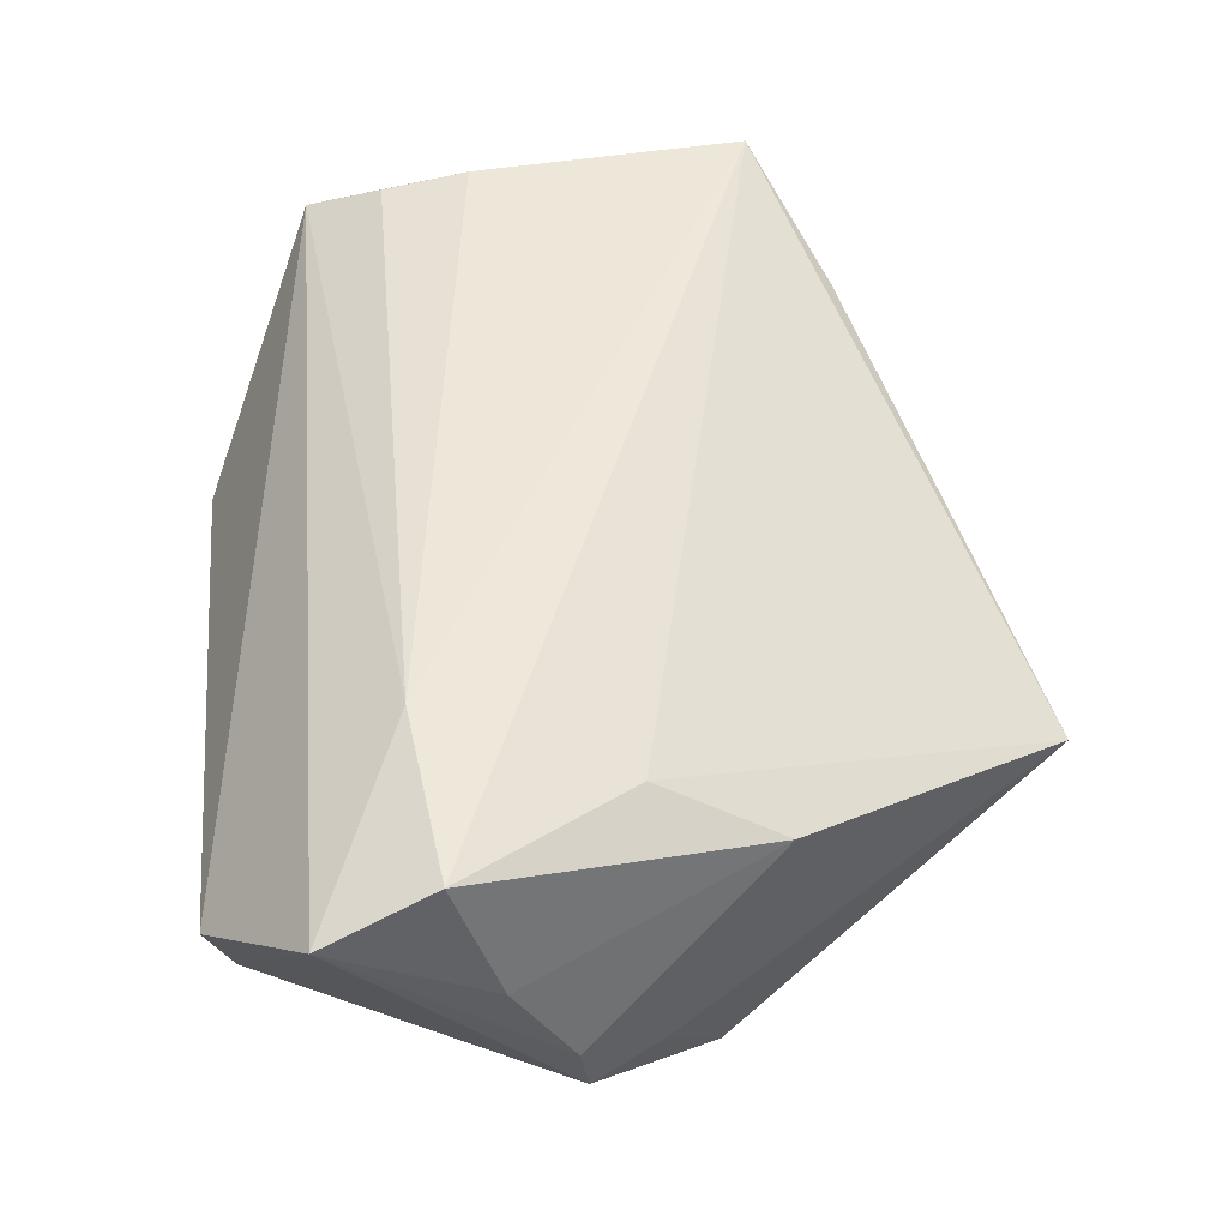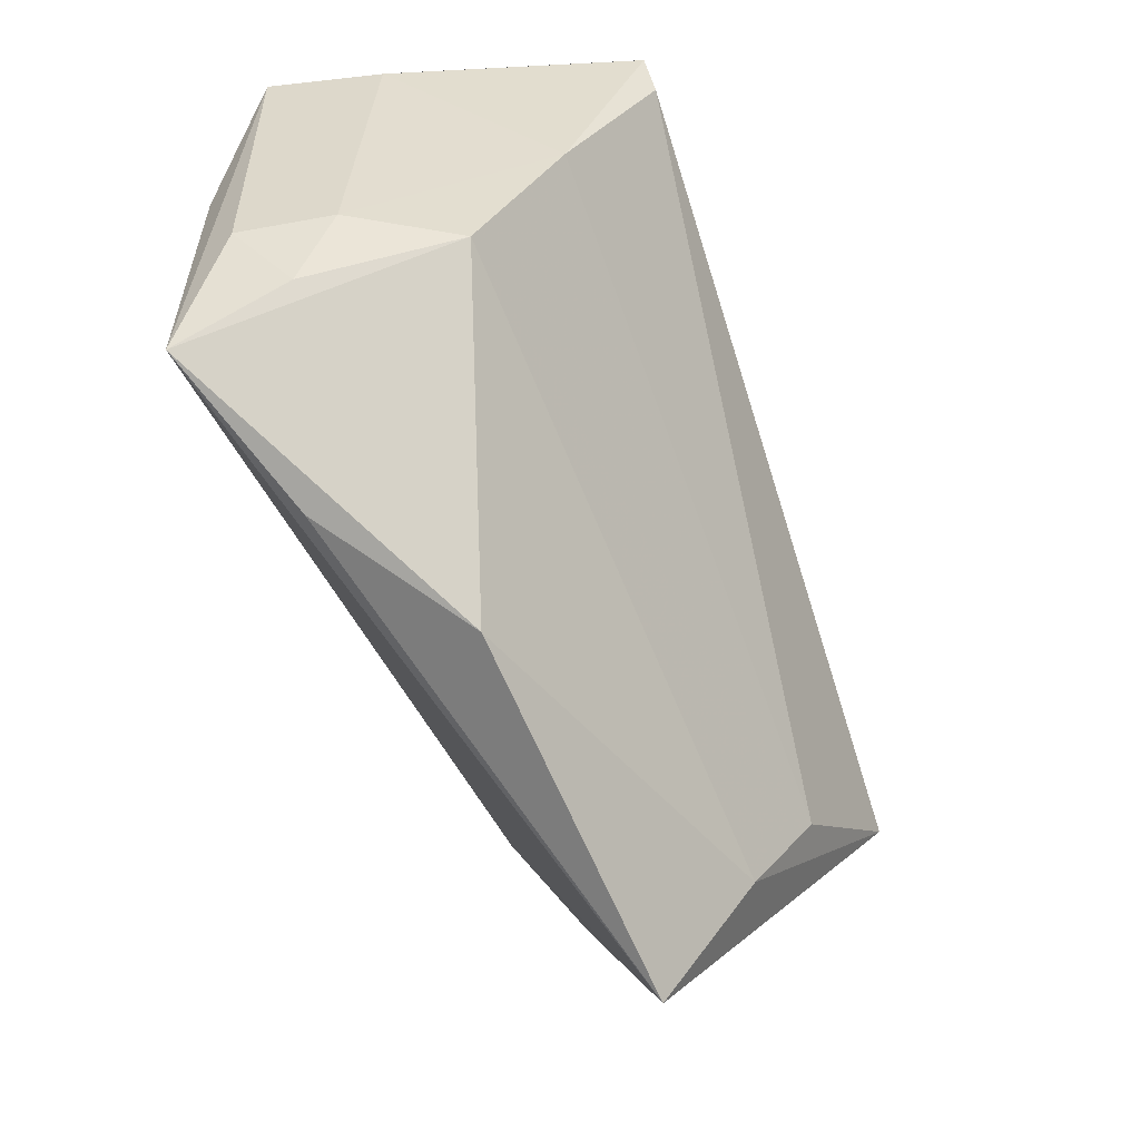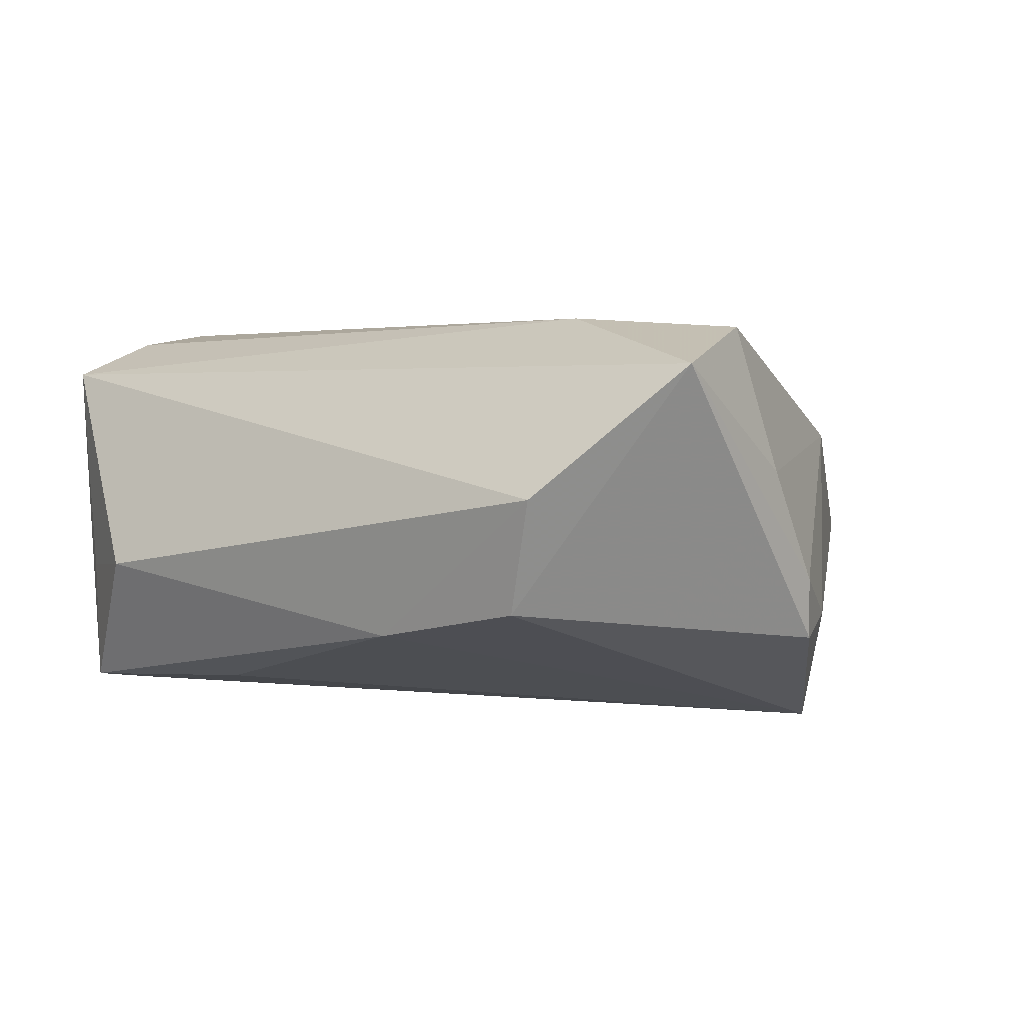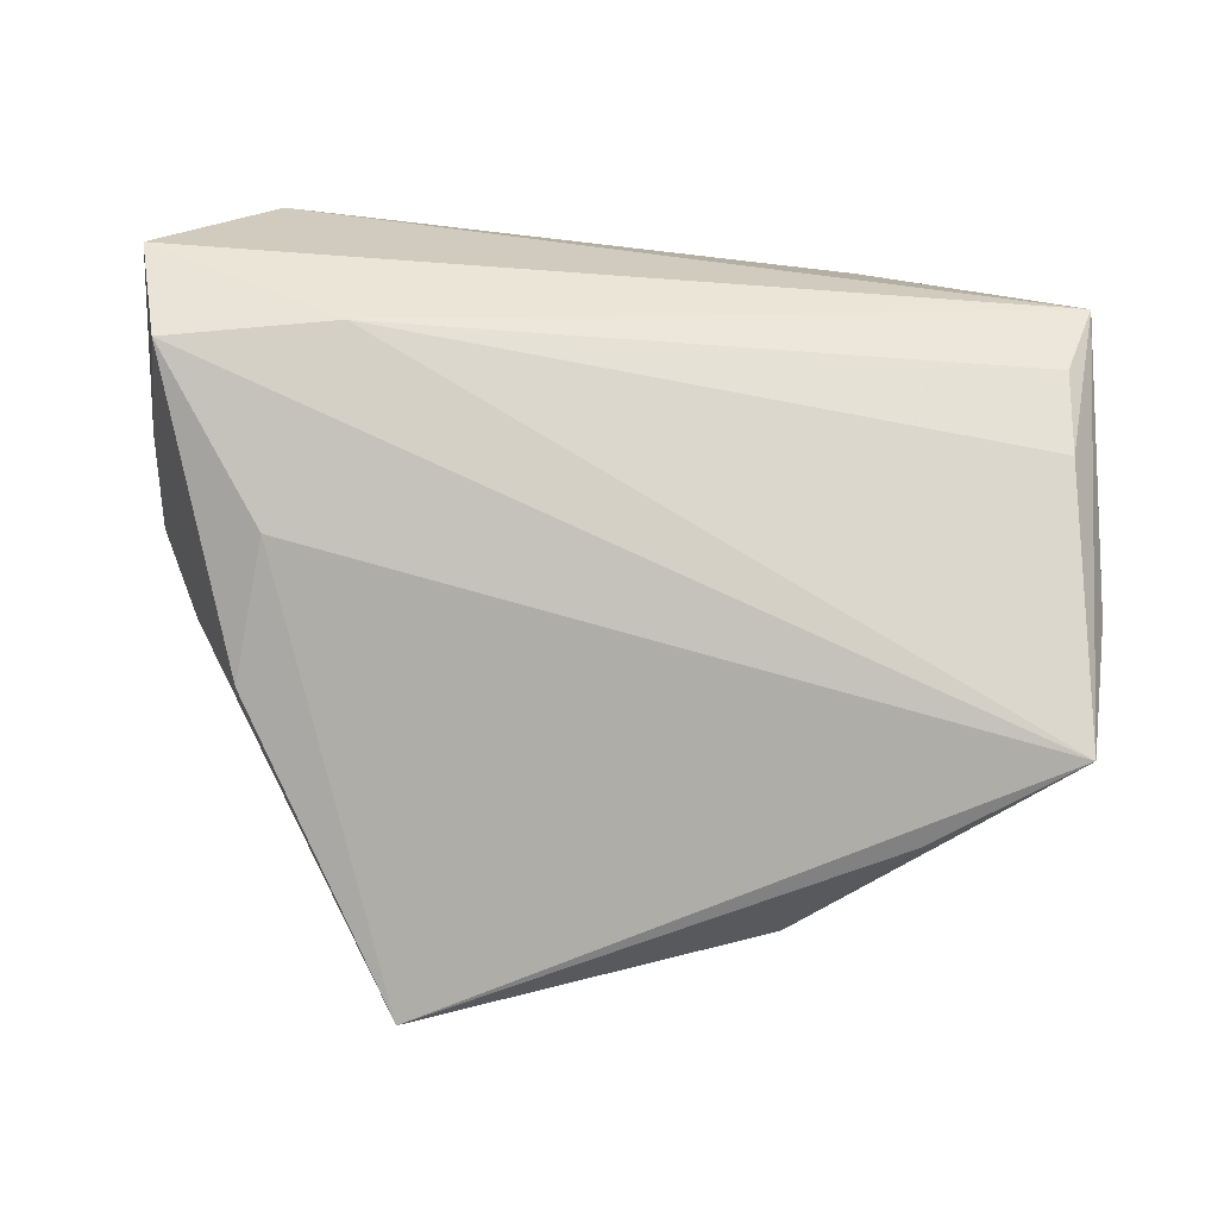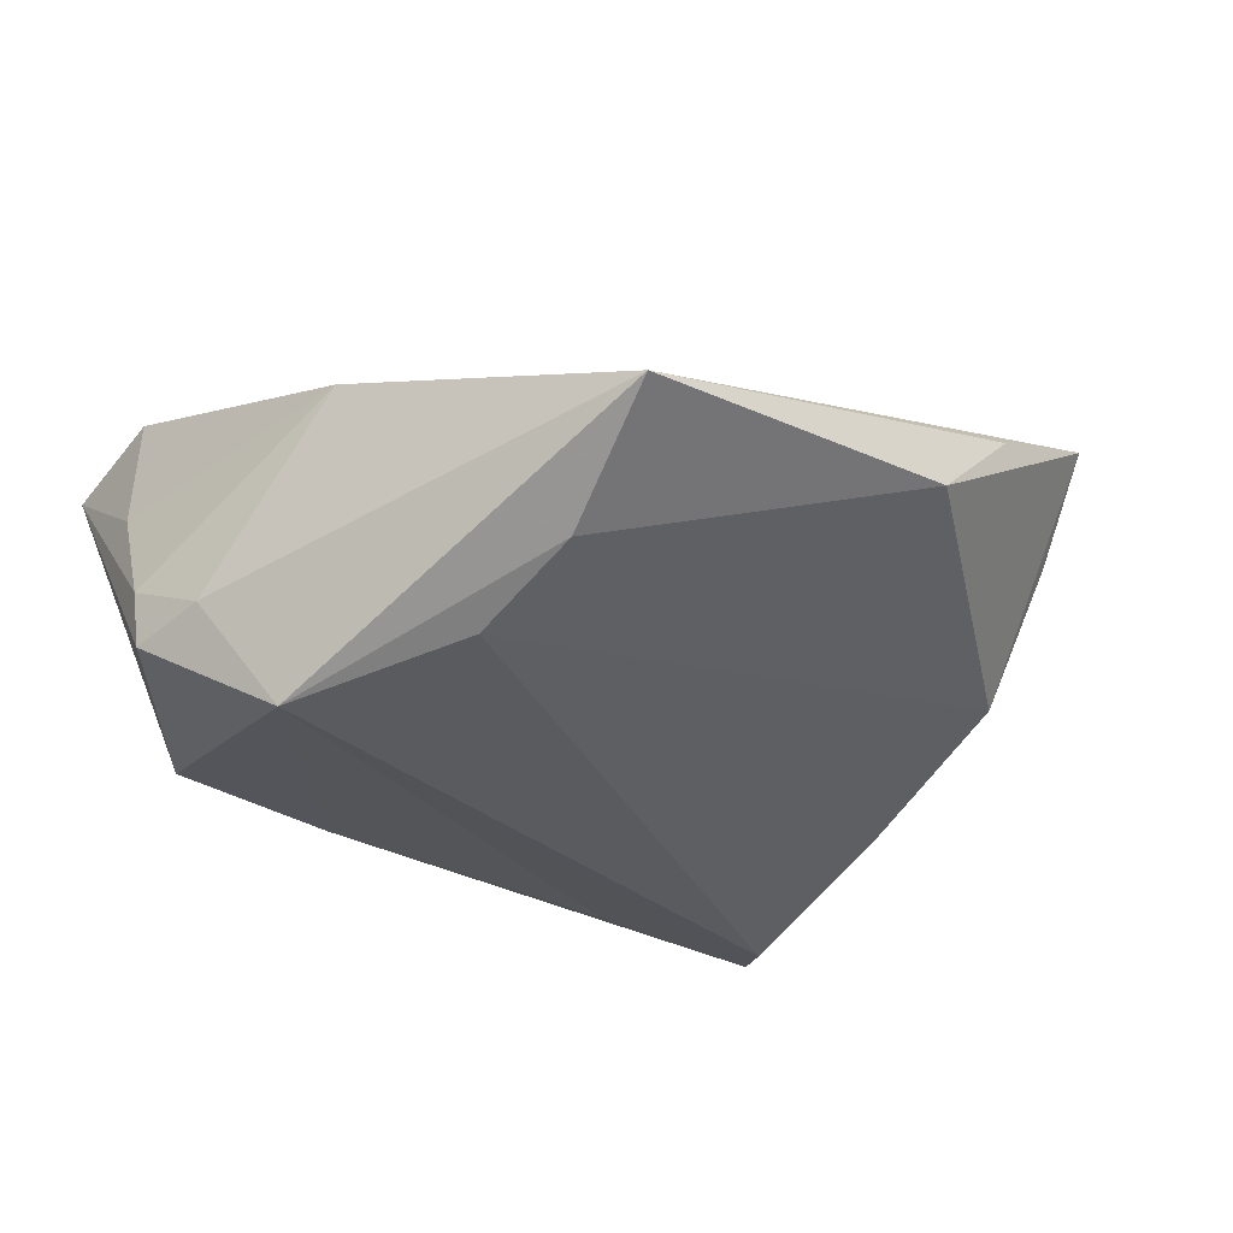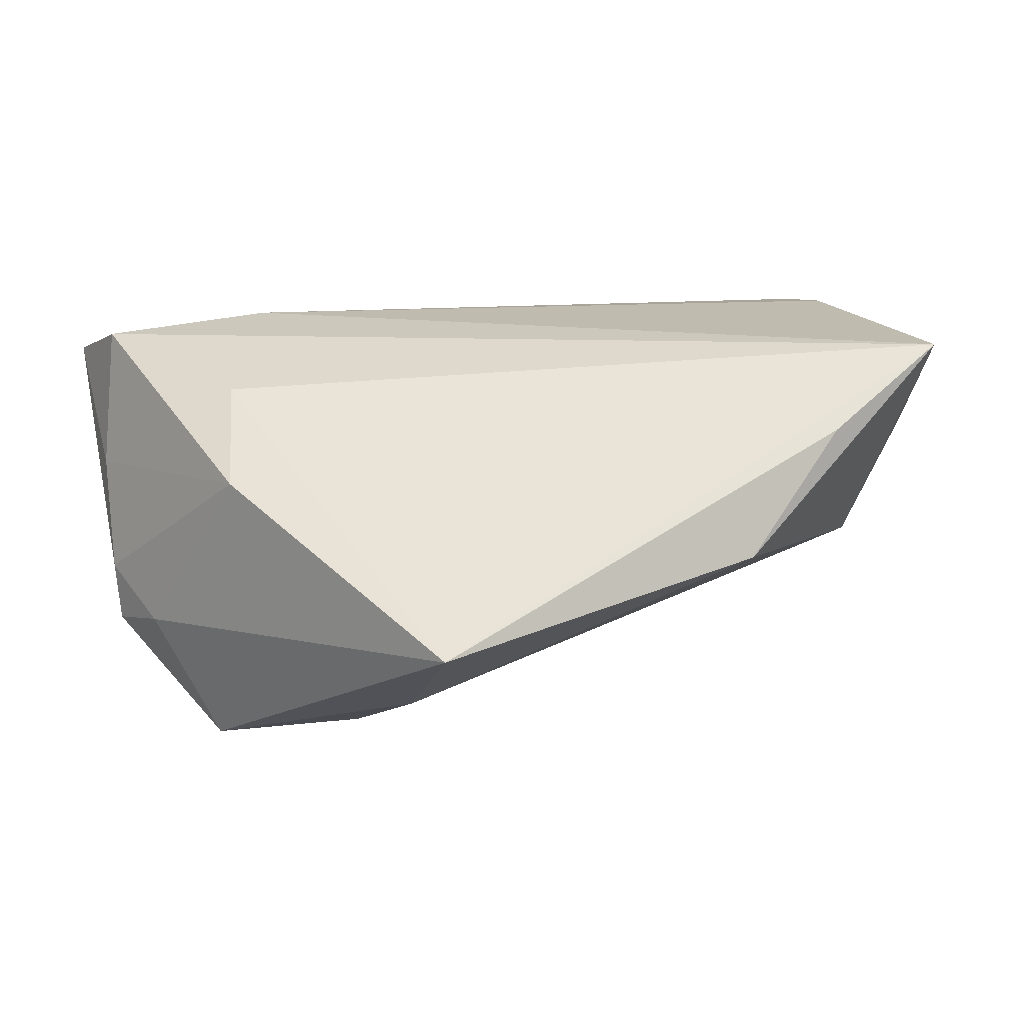
<metadata>
{"format":"obj","ext":"obj","renderer":"f3d","projection":"perspective","resolution":1024,"background":"white","views":[{"elev":50.2,"azim":-97.8,"up":"+Z"},{"elev":-56.0,"azim":107.4,"up":"+Y"},{"elev":2.7,"azim":-141.9,"up":"+Z"},{"elev":73.1,"azim":1.2,"up":"+Z"},{"elev":-29.4,"azim":-28.5,"up":"+Z"},{"elev":16.0,"azim":-17.0,"up":"+Z"}]}
</metadata>
<code>
v 0.04465 0.00448 -0.01543
v 0.03045 0.03832 -0.008106
v -0.02725 -0.02954 -0.02206
v -0.04053 0.04096 0.002251
v 0.05486 -0.01451 0.01747
v 0.05486 0.02281 0.01737
v 0.04132 0.03172 -0.02412
v 0.05243 -0.03181 0.02343
v -0.03617 0.03838 -0.01106
v -0.043 -0.01478 -0.0276
v 0.05202 -0.02329 0.01097
v 0.05232 0.0229 0.004139
v 0.05128 0.002622 0.02343
v 0.02053 -0.0467 0.0007756
v -0.05385 0.009968 0.004927
v -0.01603 0.03756 -0.01476
v 0.01801 0.02844 -0.02296
v -0.05366 0.00175 -0.01548
v -0.02964 0.01717 0.02343
v 0.03476 -0.03976 0.01475
v 0.0438 0.03018 -0.009208
v -0.04162 -0.02173 0.008831
v -0.03847 -0.006347 0.01773
v -0.0542 0.002757 -0.008261
v -0.05428 0.02898 0.01741
v -0.02294 -0.05753 -0.004984
v -0.02309 -0.04194 -0.01582
v -0.05154 0.01533 0.02193
v 0.03977 0.02592 -0.02494
v 0.05277 -0.01263 0.006745
v 0.05125 0.01344 0.02181
v 0.04775 -0.01586 -0.006268
v -0.05029 -0.007236 -0.01327
f 3 10 29
f 14 32 8
f 8 32 11
f 9 10 18
f 2 4 6
f 6 4 25
f 25 15 28
f 25 9 18
f 4 9 25
f 27 32 14
f 3 32 27
f 14 26 27
f 10 3 27
f 27 26 10
f 1 3 29
f 1 32 3
f 11 32 30
f 30 1 12
f 32 1 30
f 28 8 19
f 19 25 28
f 19 31 6
f 6 25 19
f 6 31 13
f 13 8 6
f 31 19 13
f 13 19 8
f 6 12 7
f 7 1 29
f 12 1 7
f 29 10 7
f 10 17 7
f 14 8 20
f 20 26 14
f 8 26 20
f 23 8 28
f 23 26 8
f 18 10 33
f 10 26 33
f 5 8 11
f 11 30 5
f 6 8 5
f 5 12 6
f 5 30 12
f 10 9 16
f 16 17 10
f 16 7 17
f 2 7 16
f 16 9 4
f 4 2 16
f 21 2 6
f 6 7 21
f 21 7 2
f 22 23 28
f 26 23 22
f 28 15 22
f 22 33 26
f 24 22 15
f 33 22 24
f 18 33 24
f 24 25 18
f 15 25 24

</code>
